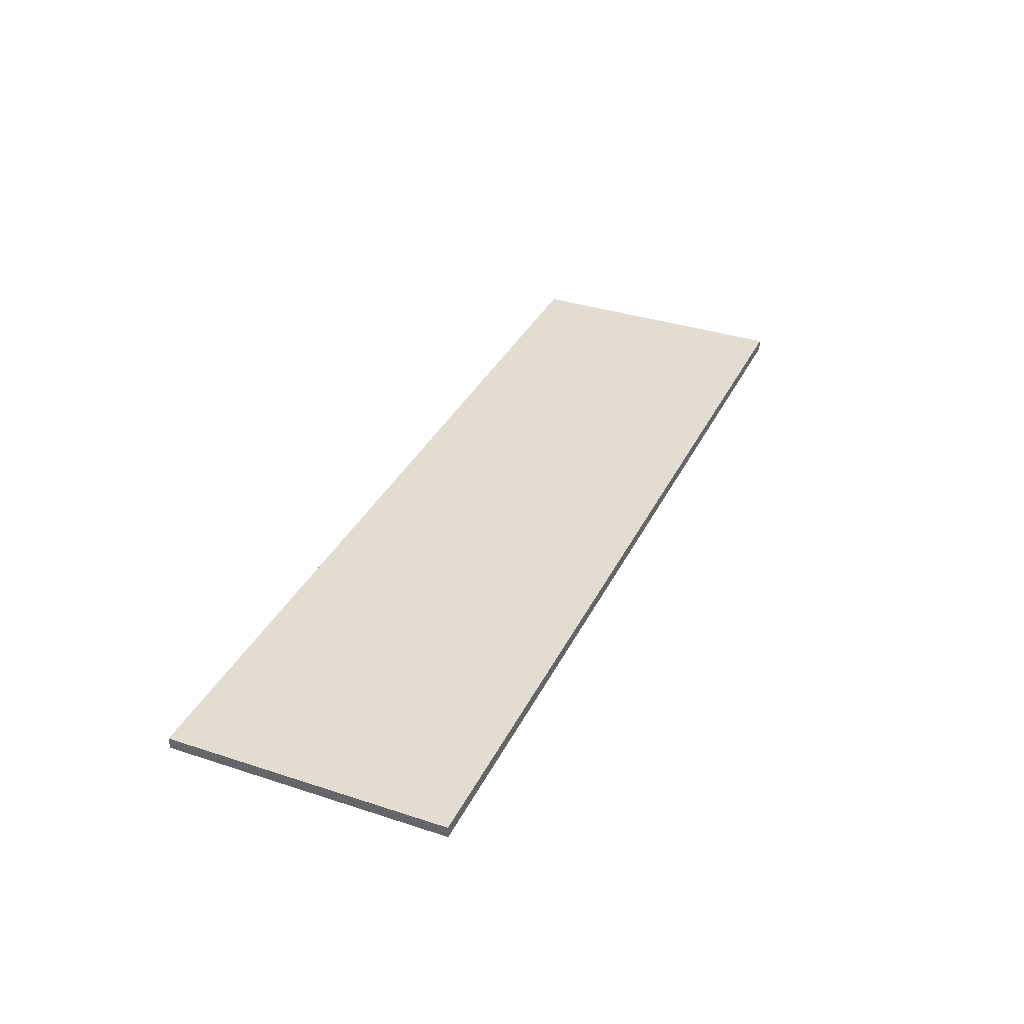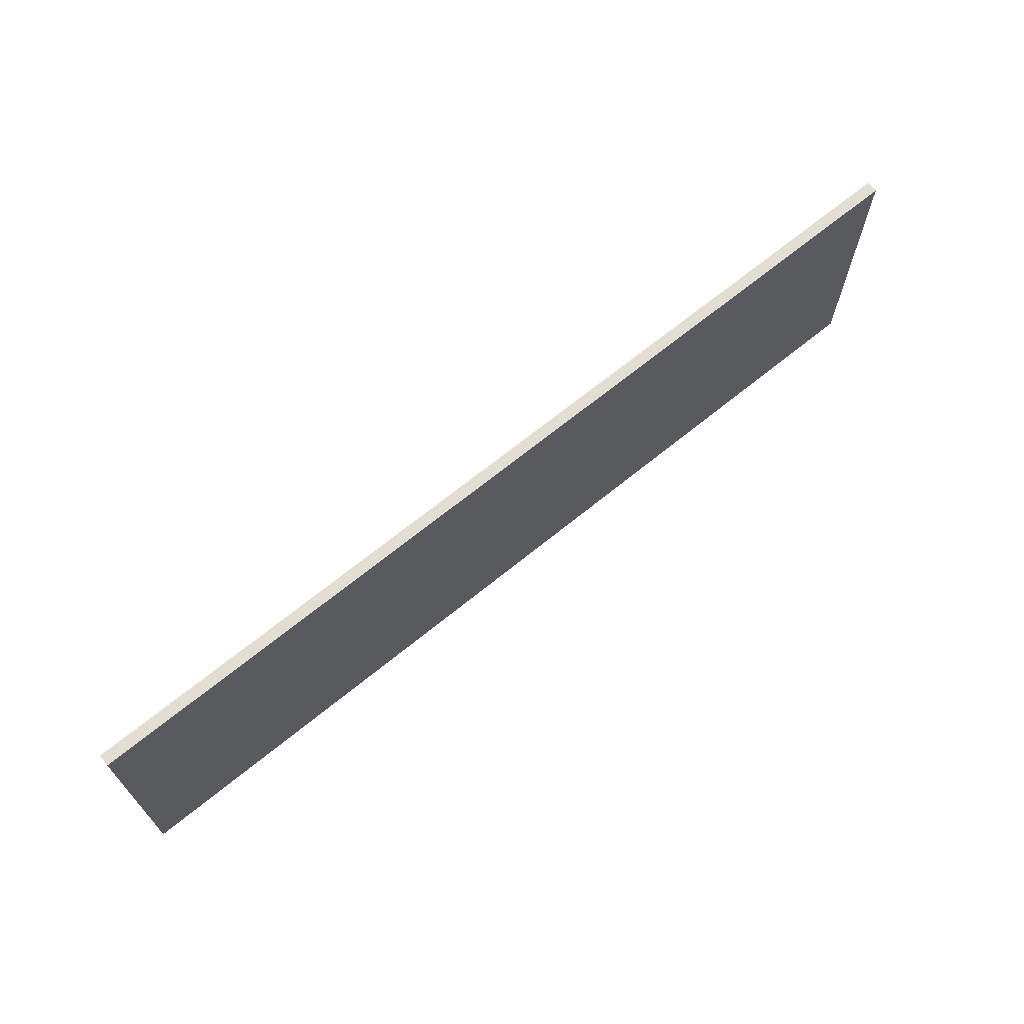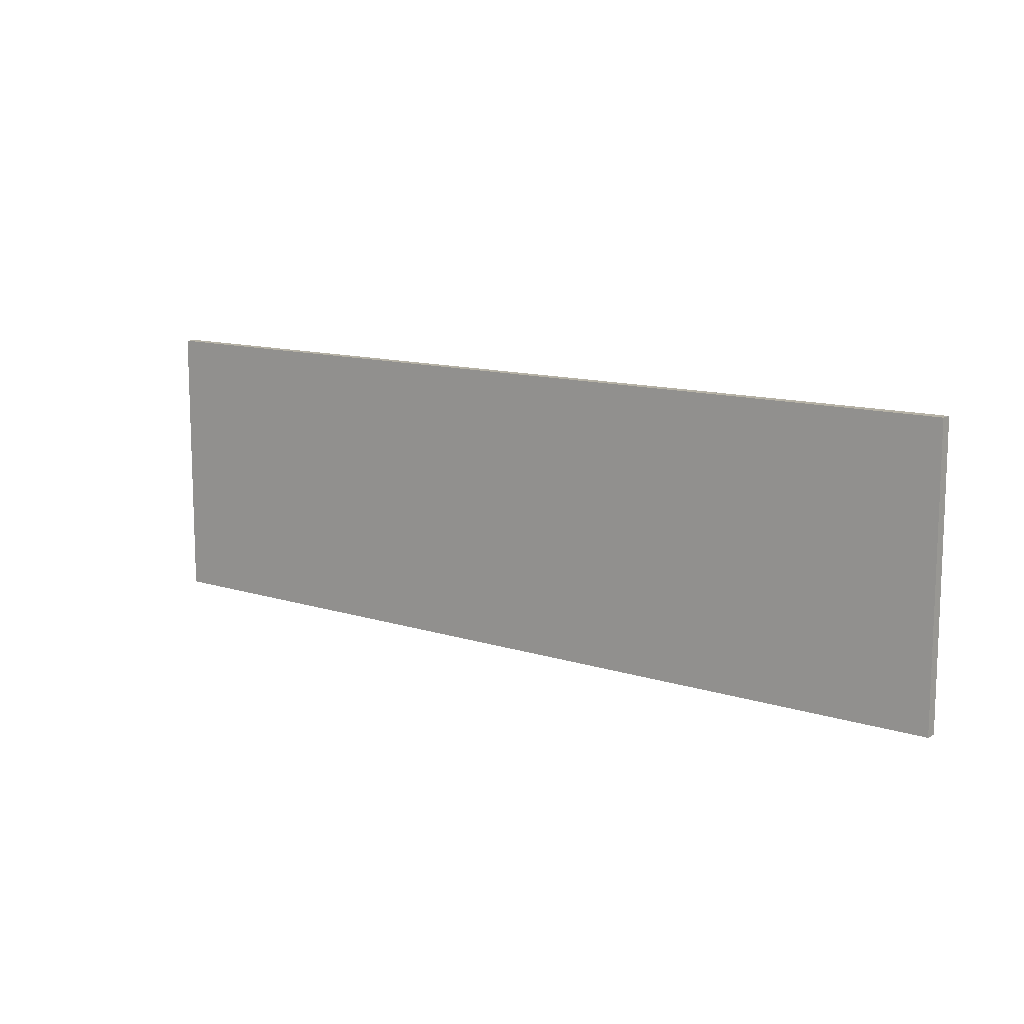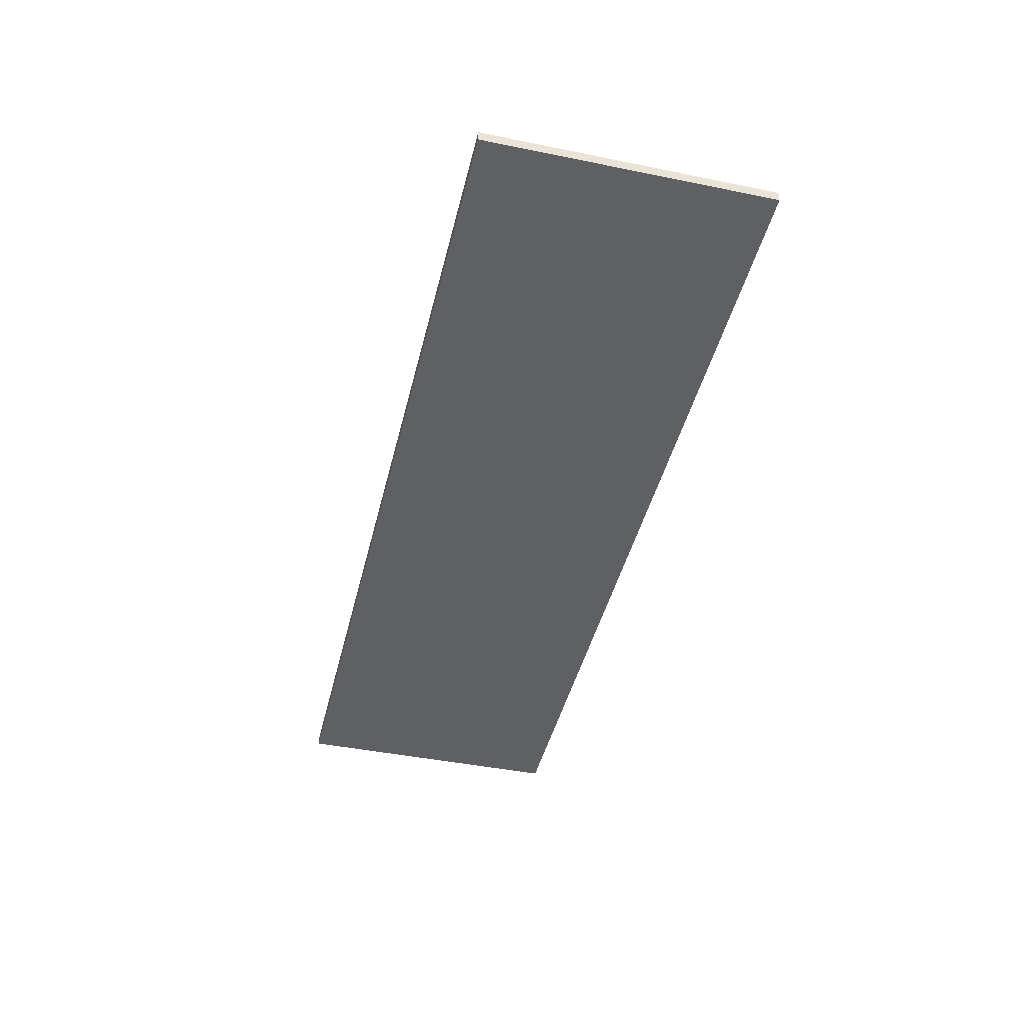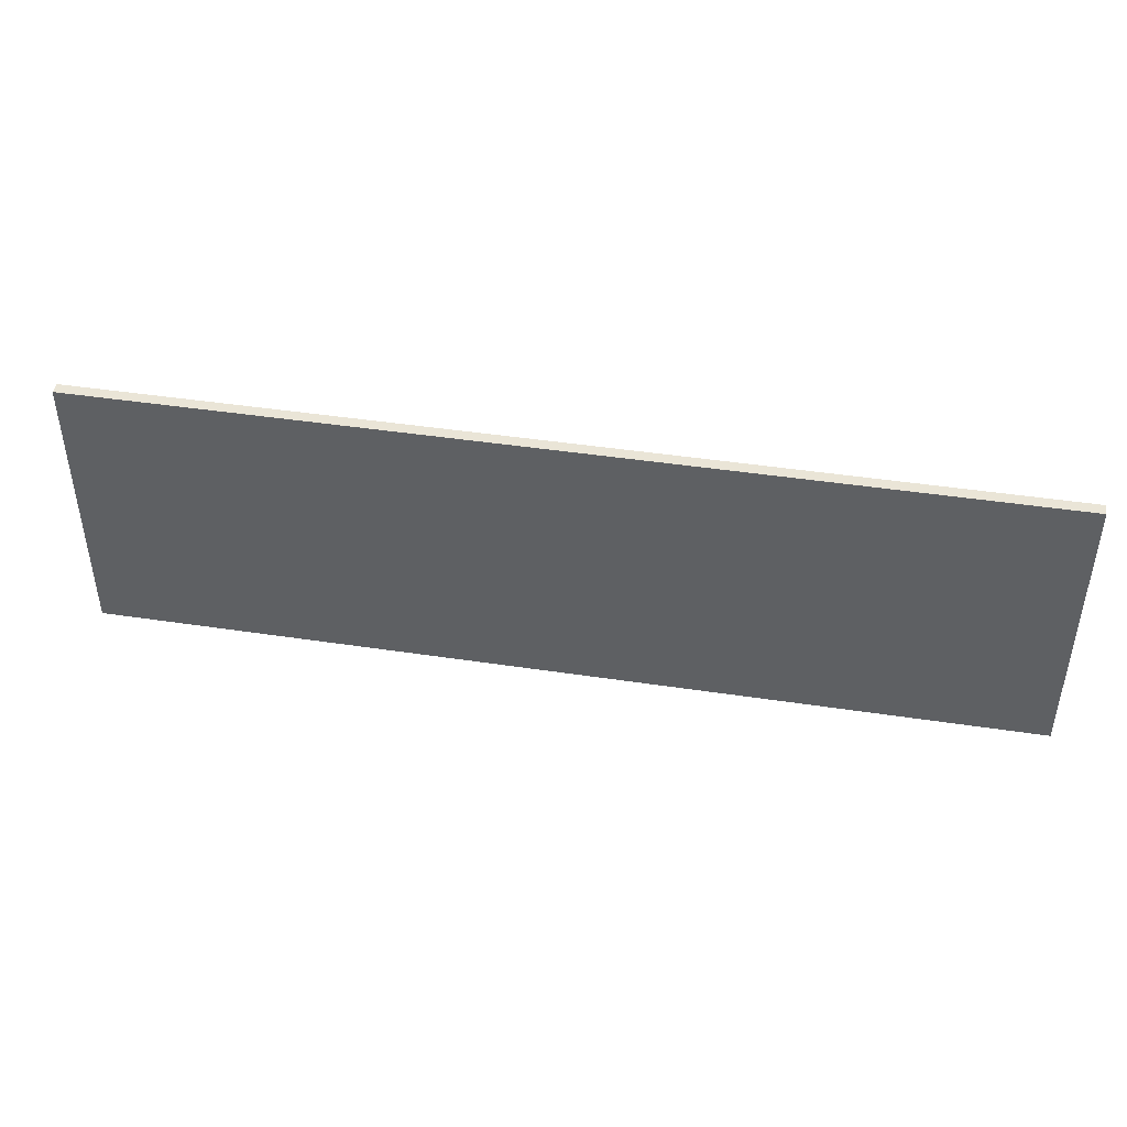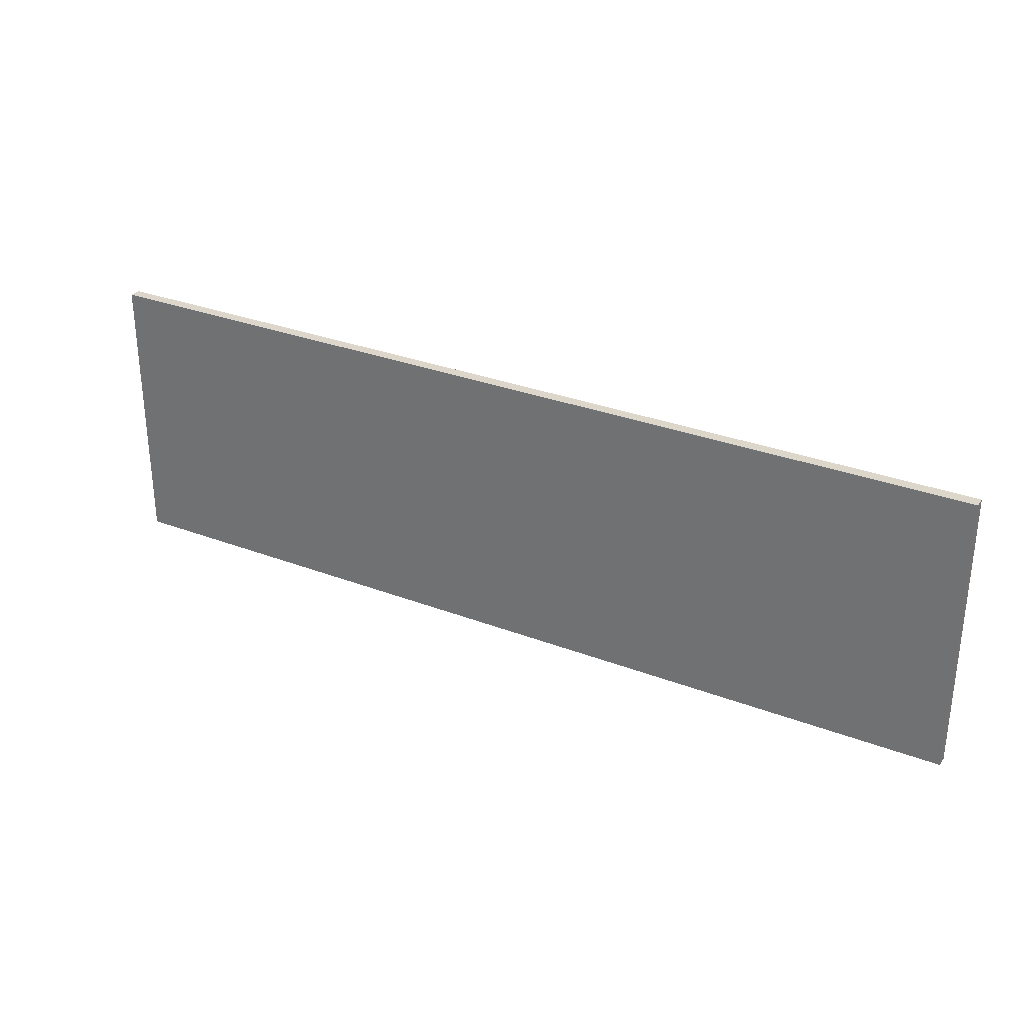
<metadata>
{"format":"obj","ext":"obj","renderer":"f3d","projection":"perspective","resolution":1024,"background":"white","views":[{"elev":35.1,"azim":113.5,"up":"+Z"},{"elev":68.0,"azim":-39.2,"up":"+Y"},{"elev":11.8,"azim":-142.3,"up":"+Y"},{"elev":-43.8,"azim":76.6,"up":"+Z"},{"elev":44.2,"azim":10.0,"up":"+Y"},{"elev":30.4,"azim":29.0,"up":"+Y"}]}
</metadata>
<code>
g default
v 4.1 0 -6.1
v -4.1 0 -6.1
v 4.1 2.5 -6.1
v -4.1 2.5 -6.1
v 4.1 2.5 -6
v -4.1 2.5 -6
v 4.1 0 -6
v -4.1 0 -6
g polySurface5 wall_4
f 1 2 4 3
f 3 4 6 5
f 5 6 8 7
f 7 8 2 1
f 2 8 6 4
f 7 1 3 5

</code>
